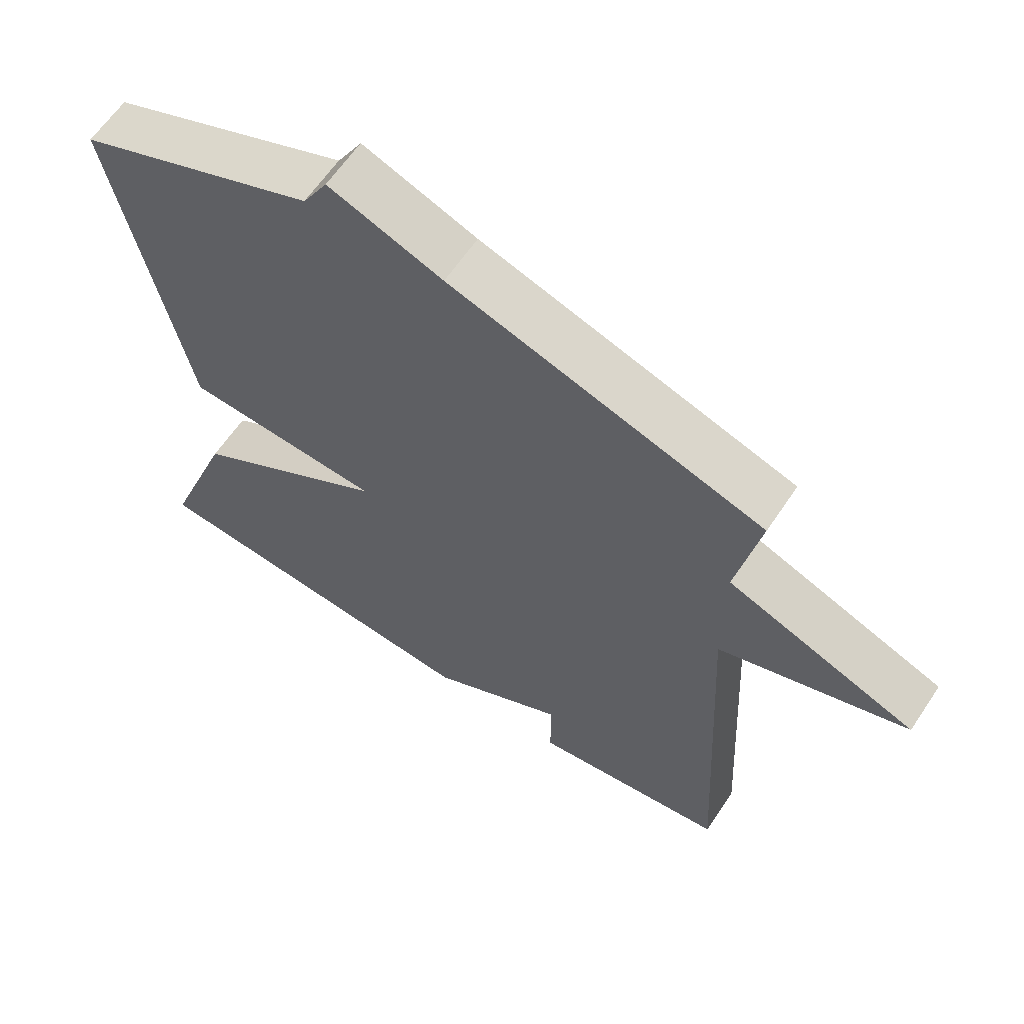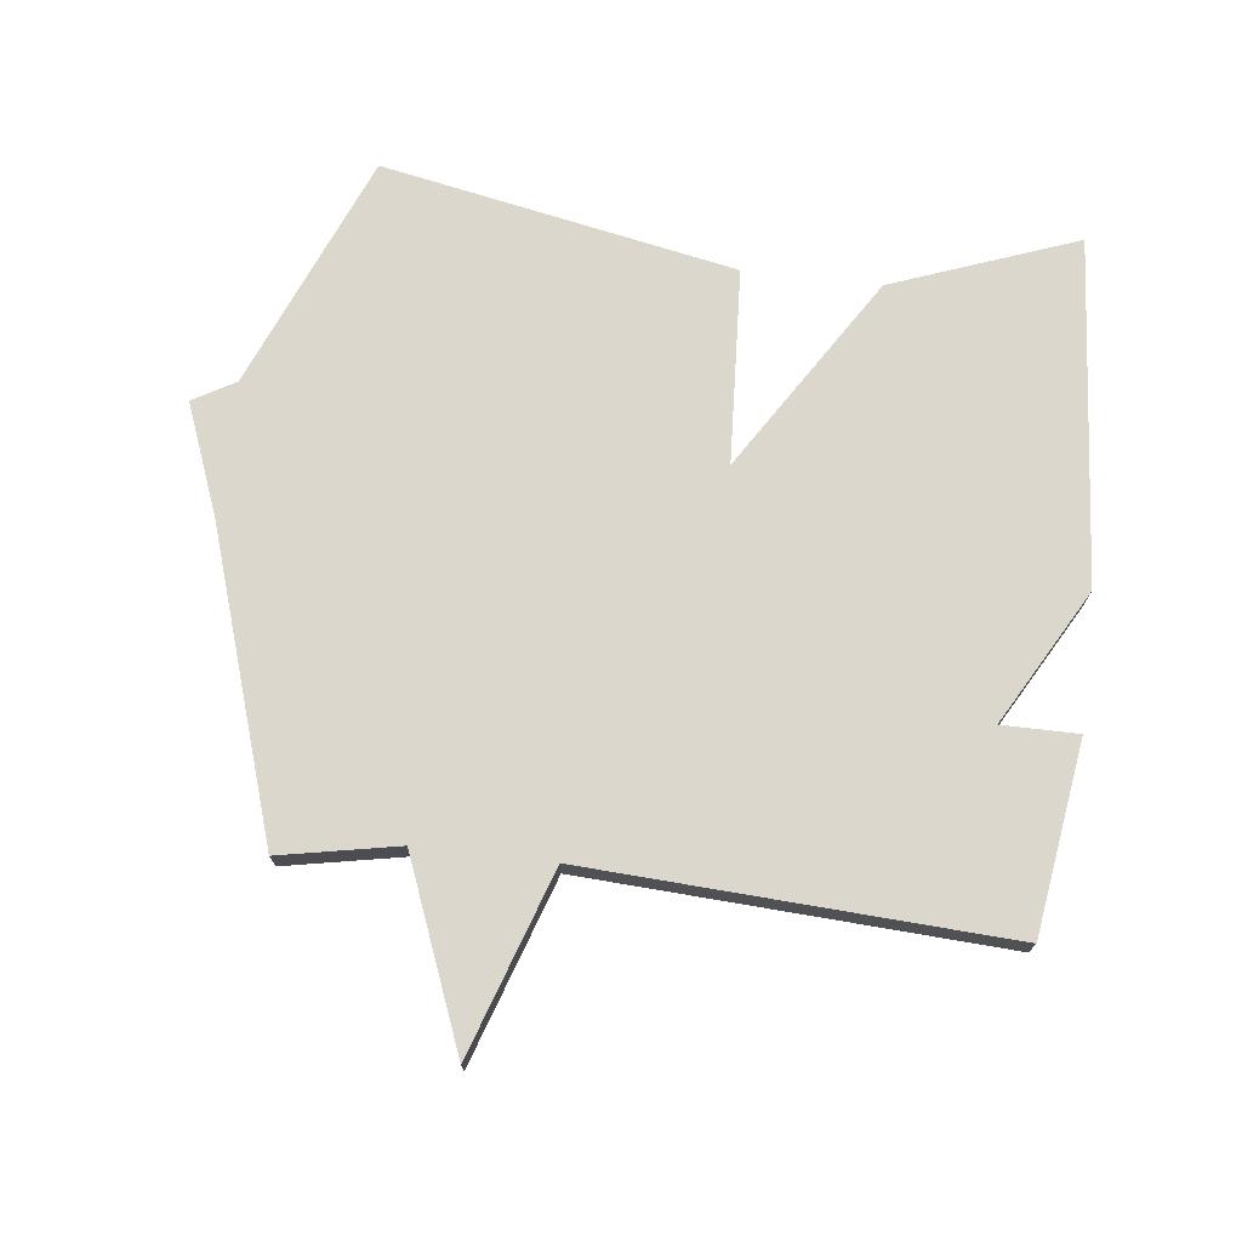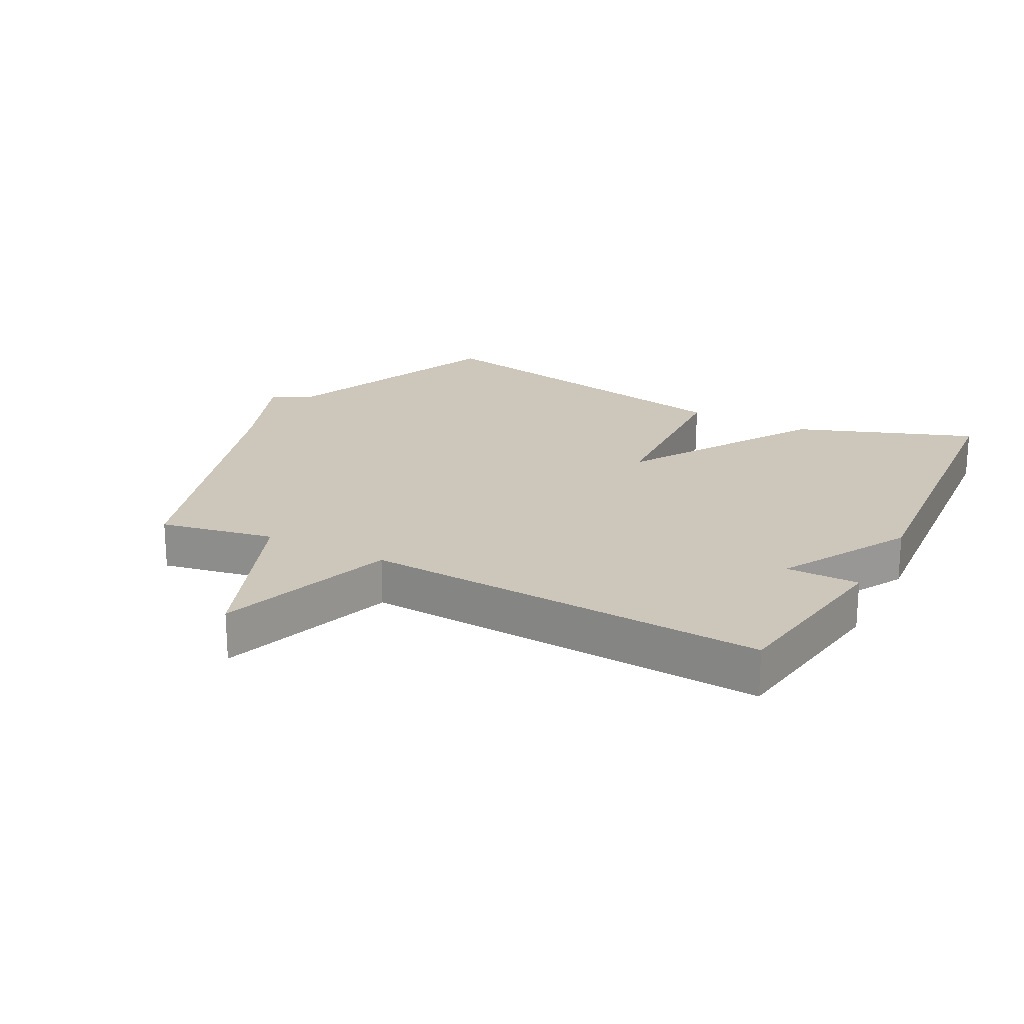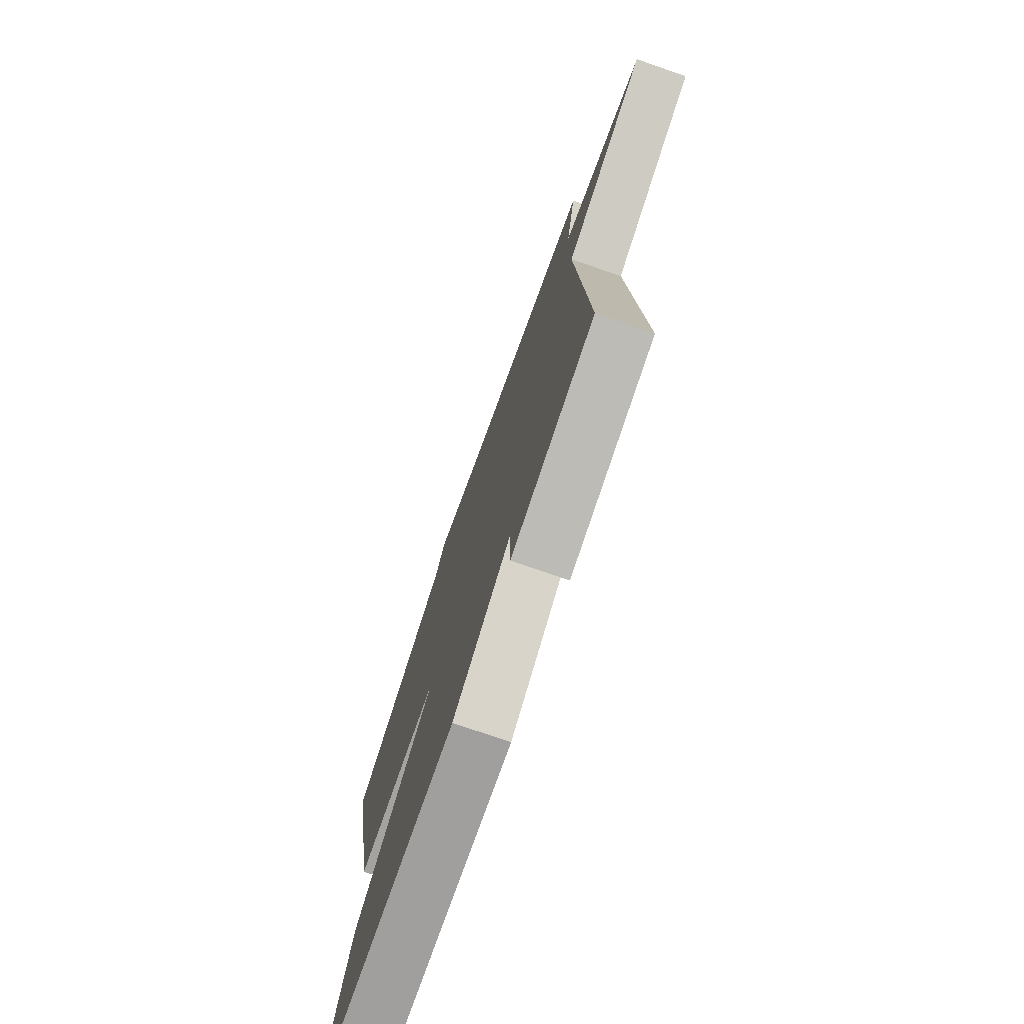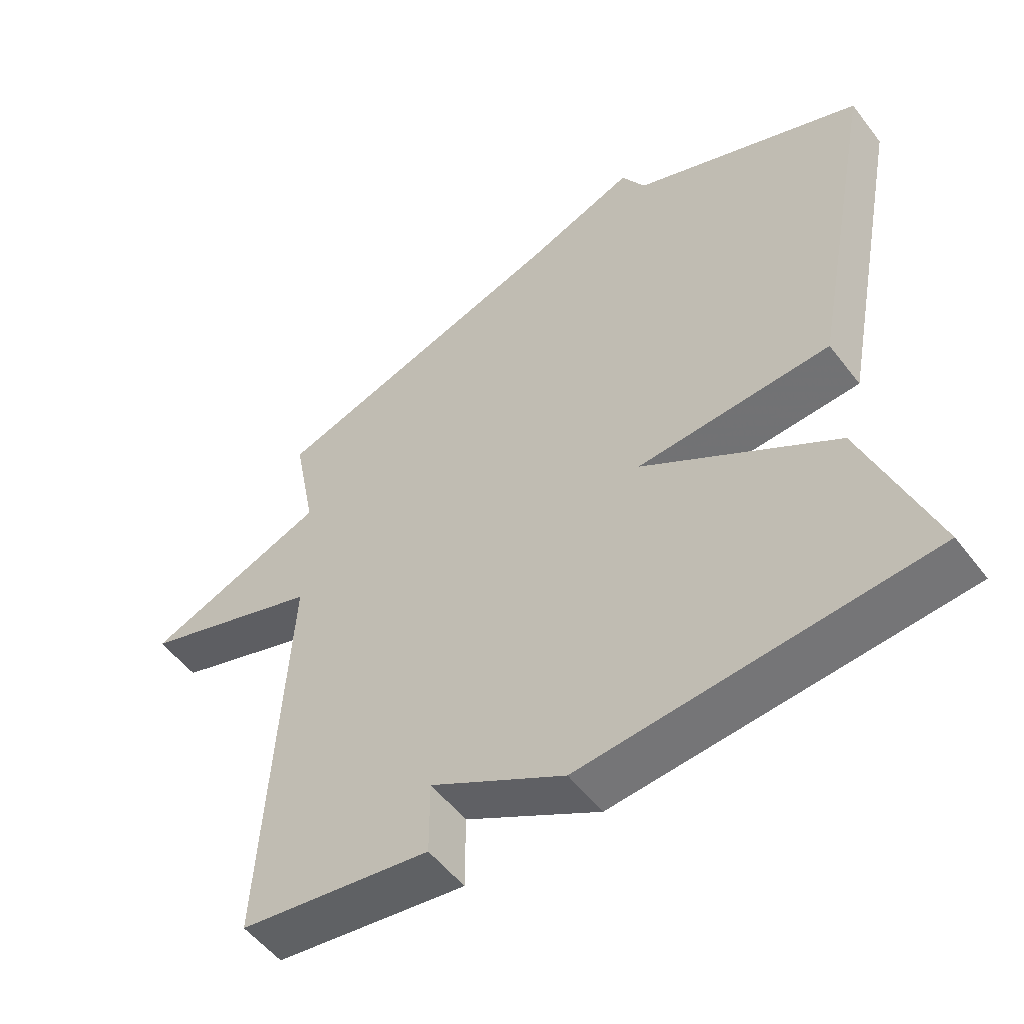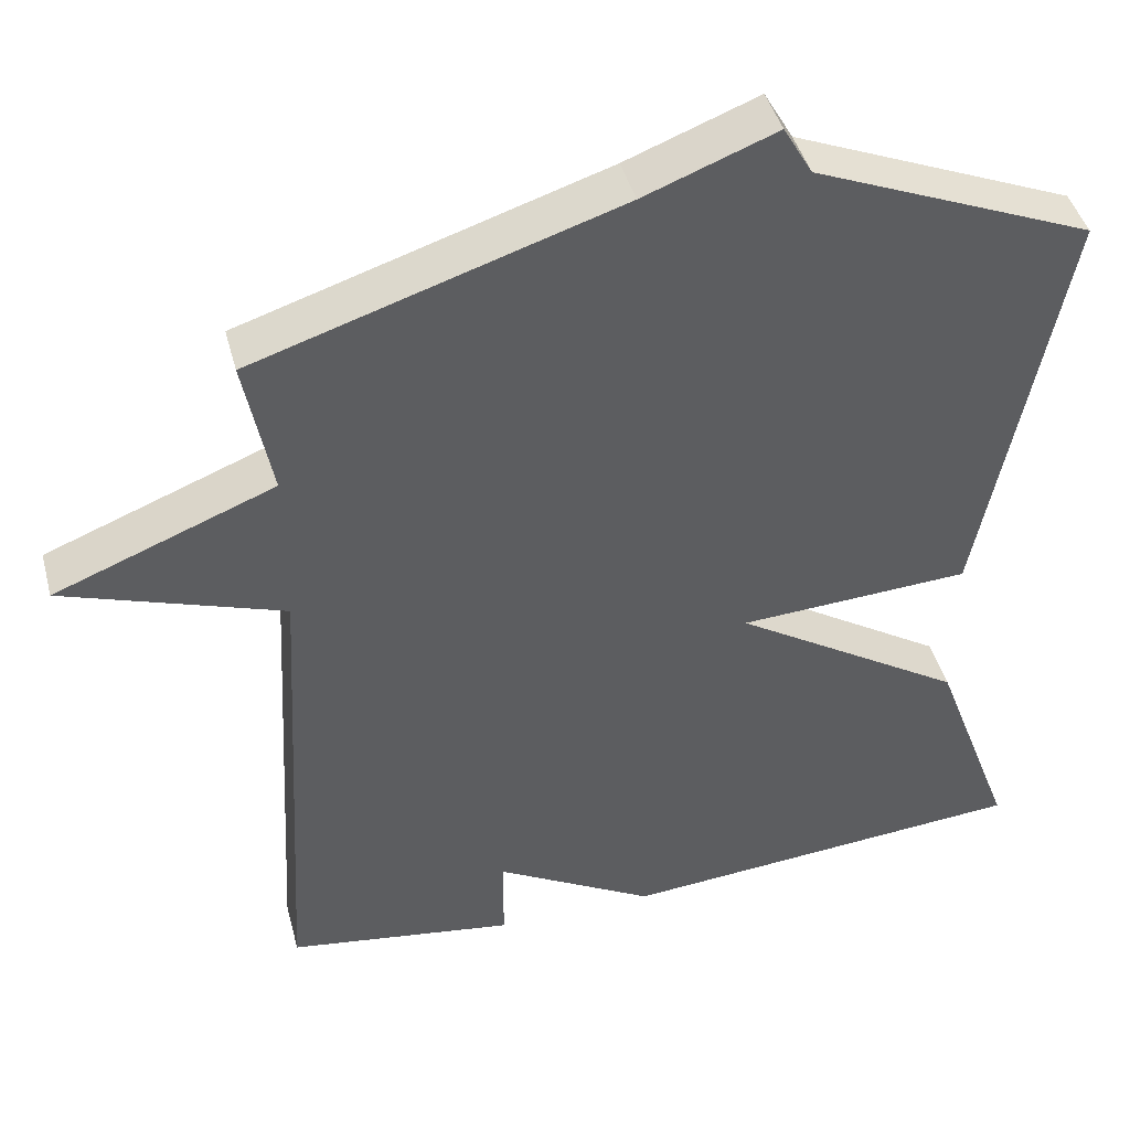
<metadata>
{"format":"obj","ext":"obj","renderer":"f3d","projection":"perspective","resolution":1024,"background":"white","views":[{"elev":62.6,"azim":33.8,"up":"+Z"},{"elev":73.1,"azim":96.6,"up":"+Y"},{"elev":21.3,"azim":117.7,"up":"+Y"},{"elev":-75.9,"azim":71.0,"up":"+Z"},{"elev":-53.5,"azim":-143.4,"up":"+Z"},{"elev":43.5,"azim":165.3,"up":"+Z"}]}
</metadata>
<code>
v 0.5 0.07 -0.5
v 0.215 0.07 -0.542
v 0.215 0.07 -0.429
v 0.015 0.07 -0.542
v -0.5 0.07 -0.5
v -0.398 0.07 -0.225
v -0.108 0.07 -0.041
v -0.398 0.07 -0.025
v -0.5 0.07 0.5
v -0.152 0.07 0.645
v -0.116 0.07 0.708
v 0.048 0.07 0.645
v 0.5 0.07 0.5
v 0.466 0.07 0.323
v 0.739 0.07 0.216
v 0.466 0.07 0.123
v 0.5 0 -0.5
v 0.215 0 -0.542
v 0.215 0 -0.429
v 0.015 0 -0.542
v -0.5 0 -0.5
v -0.398 0 -0.225
v -0.108 0 -0.041
v -0.398 0 -0.025
v -0.5 0 0.5
v -0.152 0 0.645
v -0.116 0 0.708
v 0.048 0 0.645
v 0.5 0 0.5
v 0.466 0 0.323
v 0.739 0 0.216
v 0.466 0 0.123
f 14 15 16
f 12 13 14
f 12 14 16
f 11 12 16
f 10 11 16
f 9 10 16
f 8 9 16
f 7 8 16
f 6 7 16
f 5 6 16
f 4 5 16
f 3 4 16
f 1 2 3 16
f 32 31 30
f 30 29 28
f 32 30 28
f 32 28 27
f 32 27 26
f 32 26 25
f 32 25 24
f 32 24 23
f 32 23 22
f 32 22 21
f 32 21 20
f 32 20 19
f 32 19 18 17
f 1 17 18 2
f 2 18 19 3
f 3 19 20 4
f 4 20 21 5
f 5 21 22 6
f 6 22 23 7
f 7 23 24 8
f 8 24 25 9
f 9 25 26 10
f 10 26 27 11
f 11 27 28 12
f 12 28 29 13
f 13 29 30 14
f 14 30 31 15
f 15 31 32 16
f 16 32 17 1

</code>
